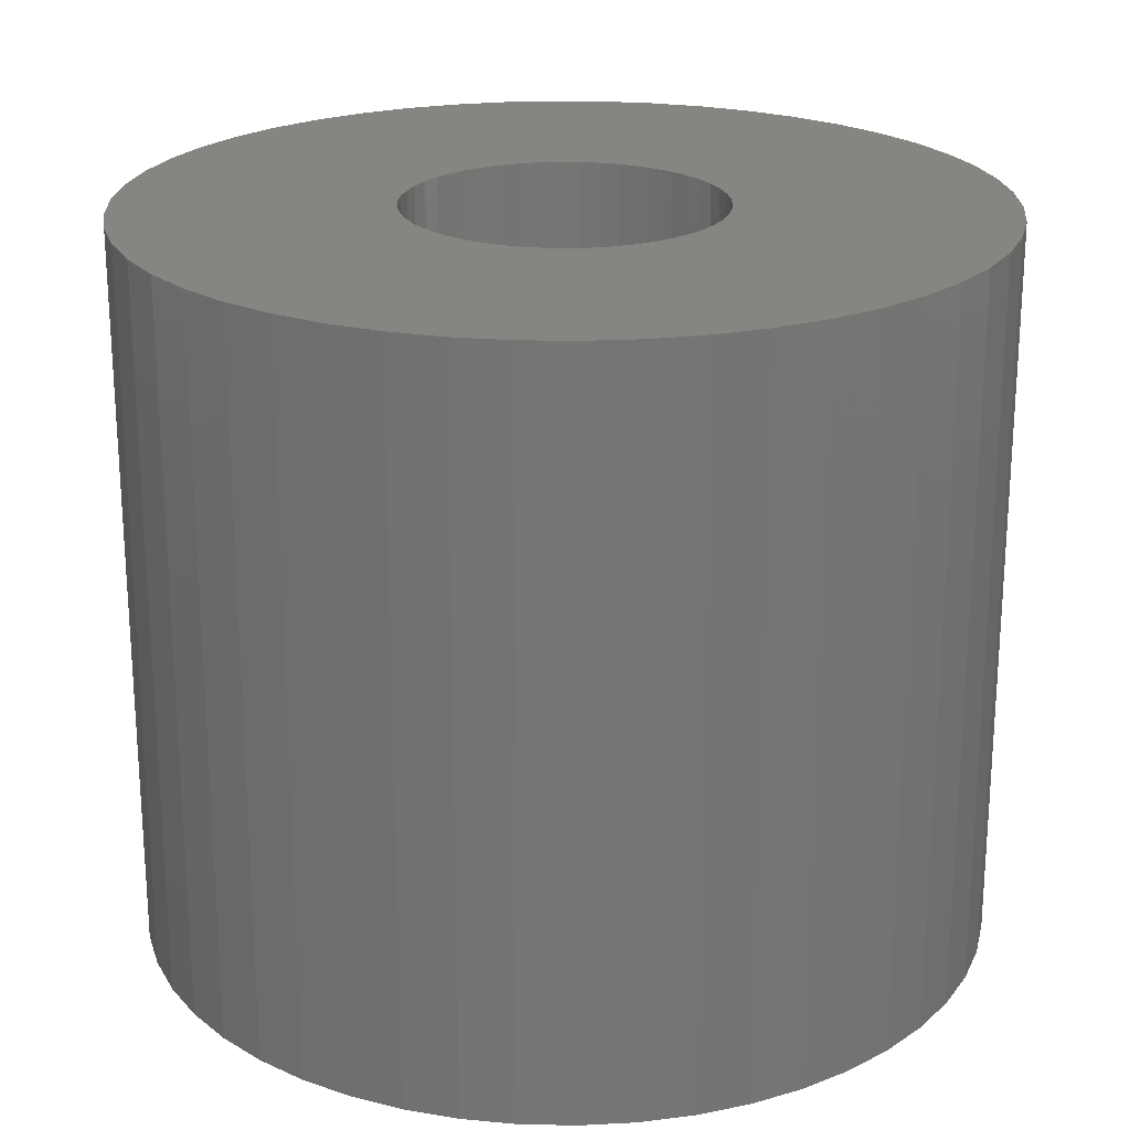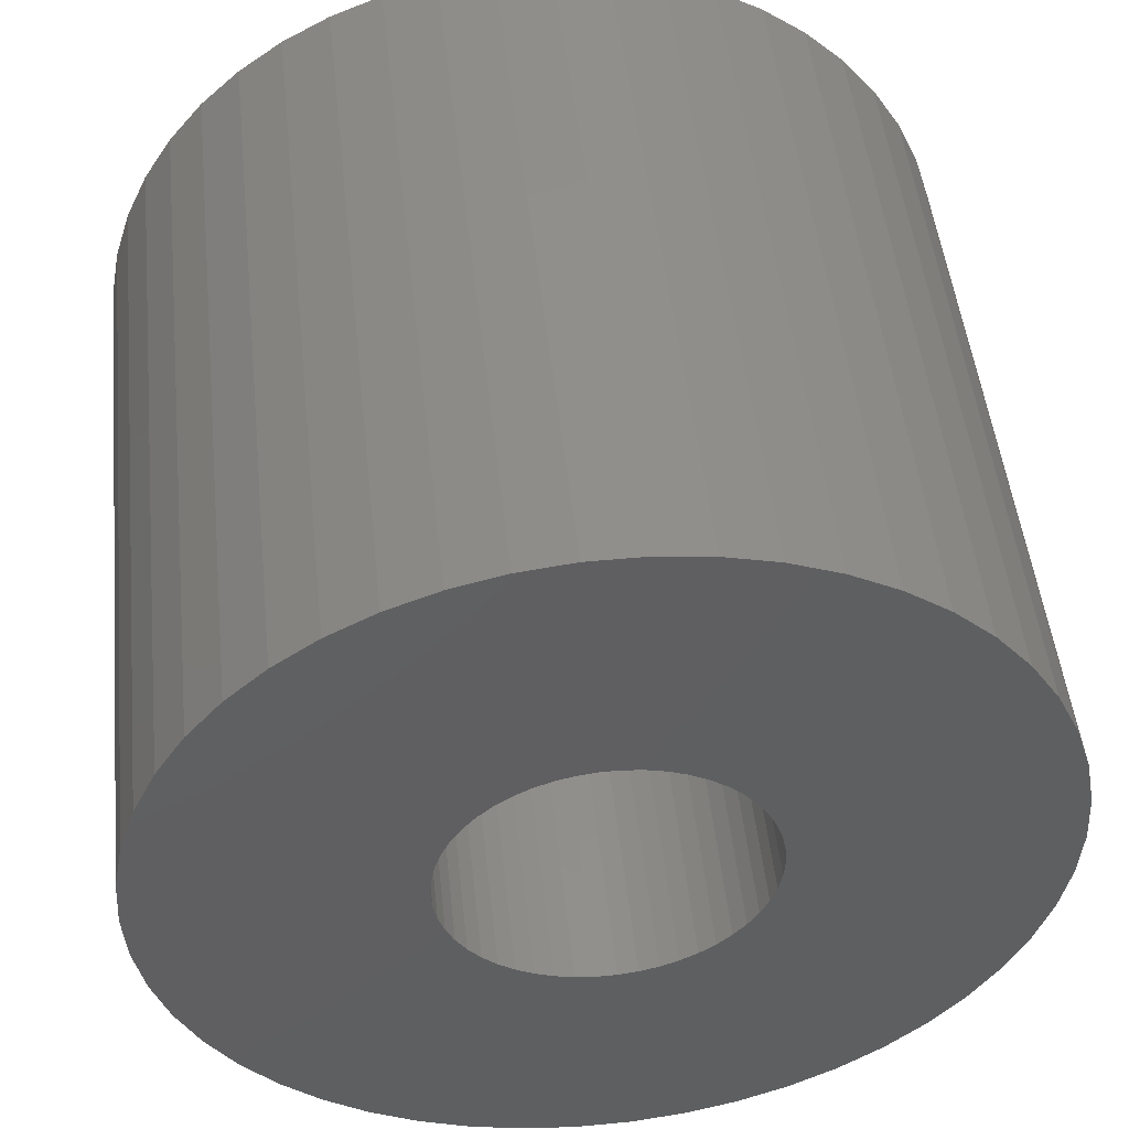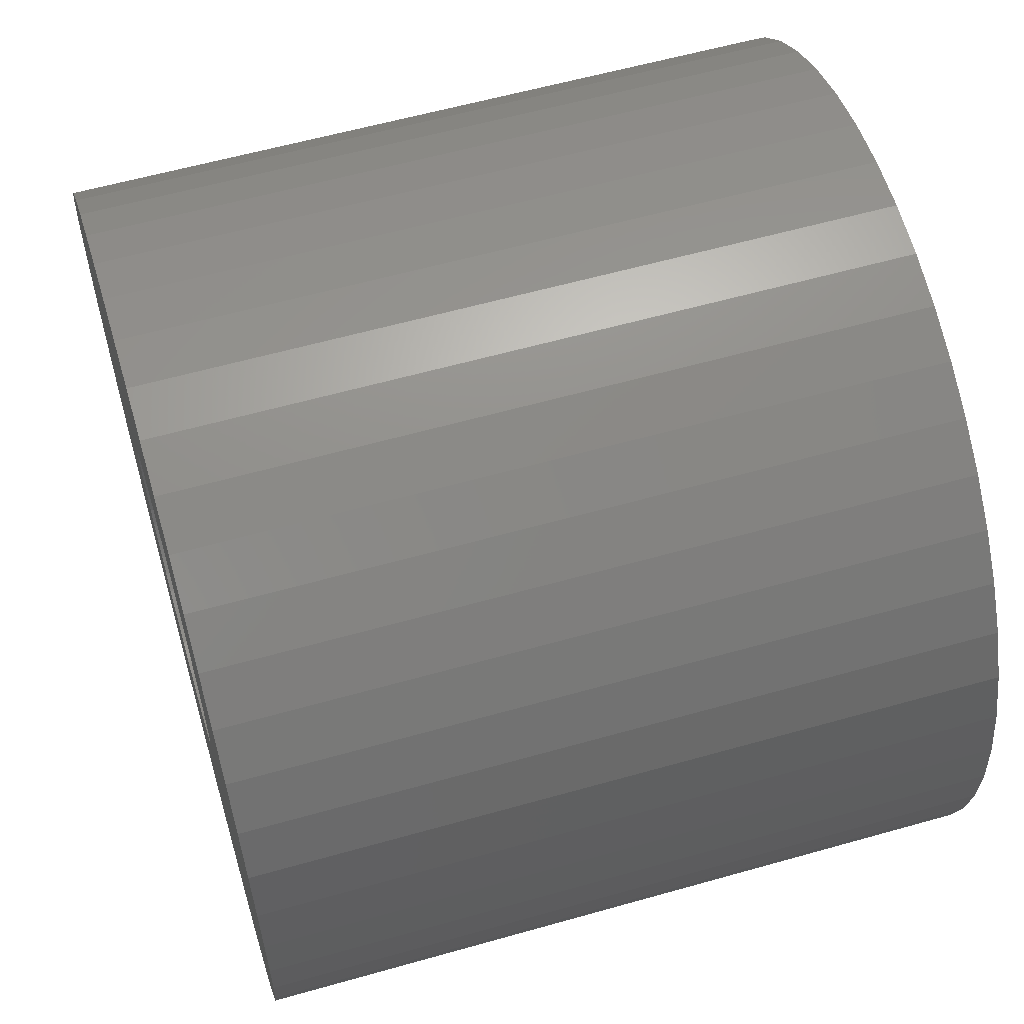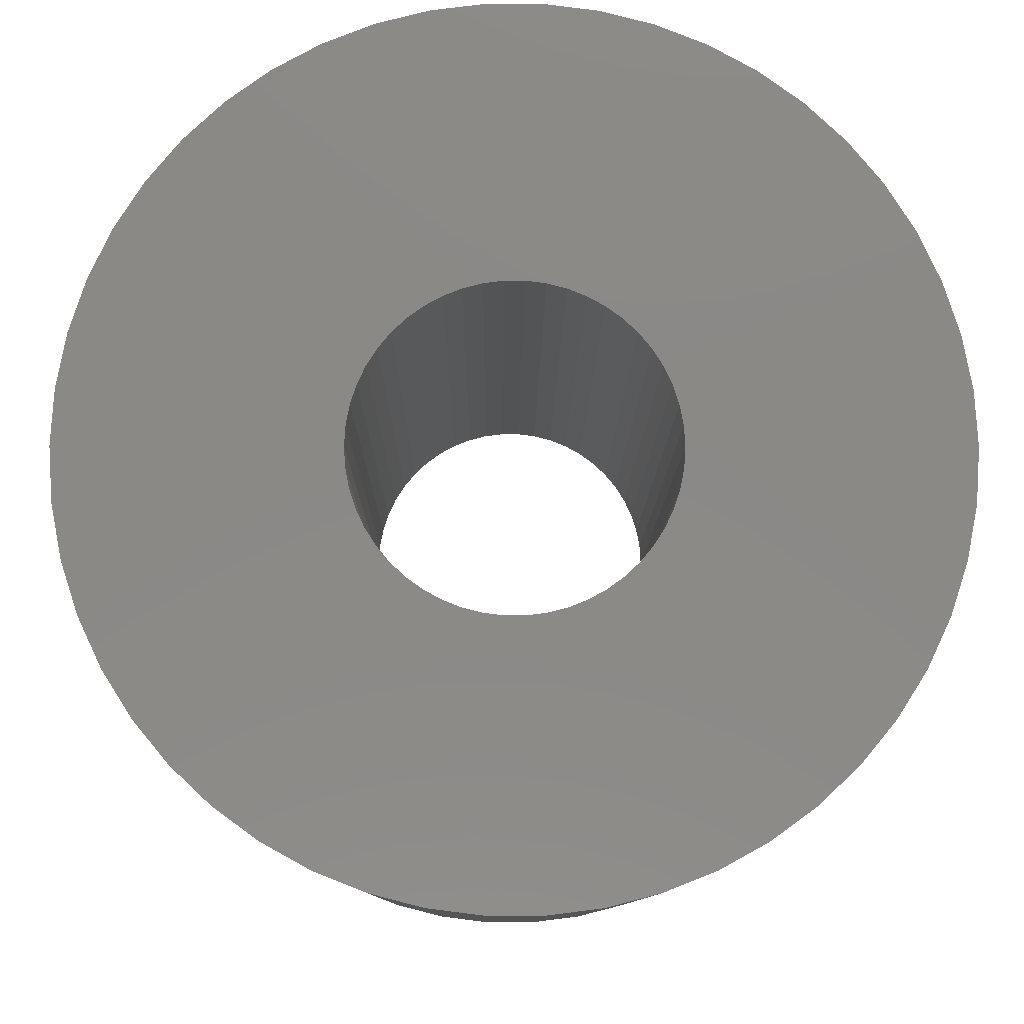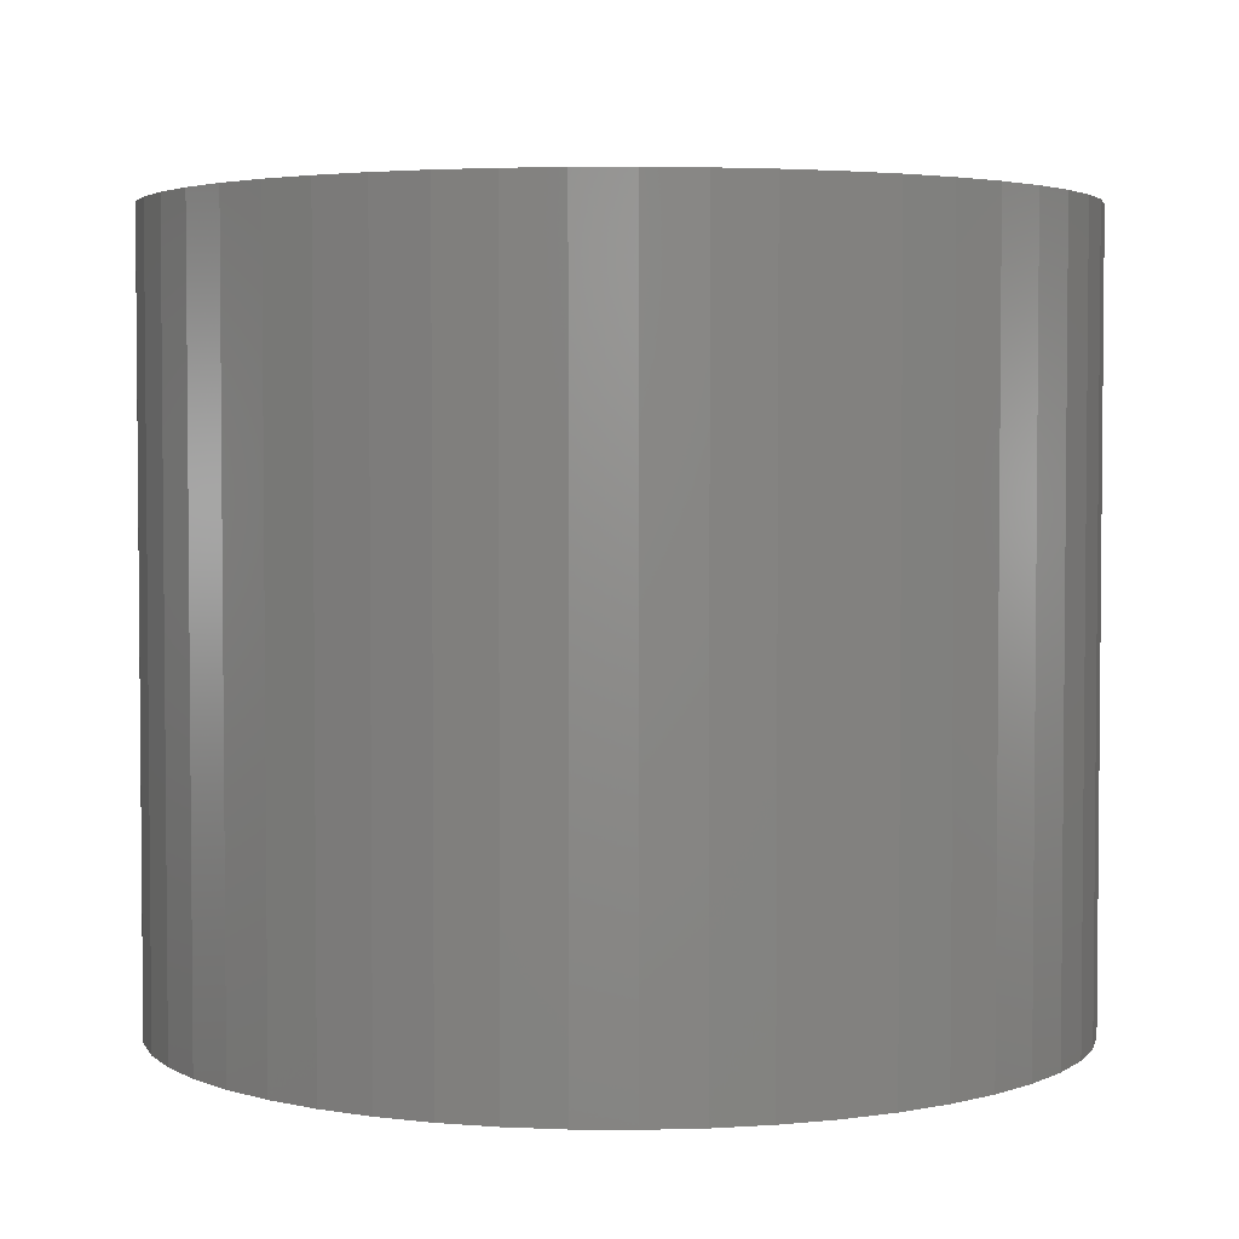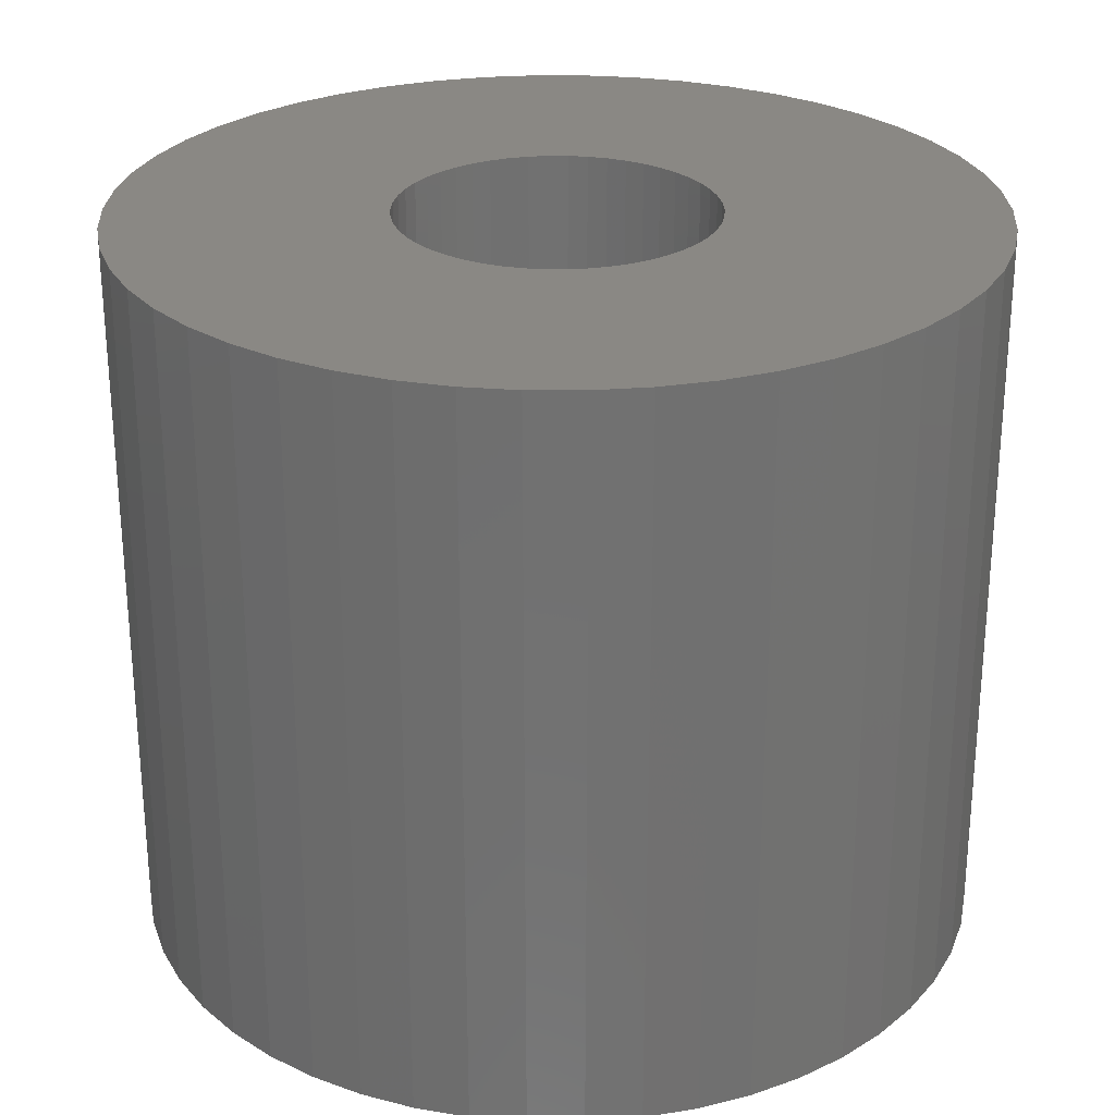
<metadata>
{"format":"stl","ext":"stl","renderer":"f3d","projection":"perspective","resolution":1024,"background":"white","views":[{"elev":22.2,"azim":88.4,"up":"+Z"},{"elev":49.1,"azim":-6.1,"up":"+Y"},{"elev":58.9,"azim":-106.3,"up":"+Y"},{"elev":-9.5,"azim":179.6,"up":"+Y"},{"elev":3.4,"azim":-70.4,"up":"+Z"},{"elev":26.9,"azim":115.4,"up":"+Z"}]}
</metadata>
<code>
# stl→obj: 200 verts, 400 faces
v 24.5 0 21
v 24.31 3.071 -21
v 24.31 3.071 21
v 24.5 0 -21
v -24.5 0 -21
v -24.31 3.071 21
v -24.31 3.071 -21
v -24.5 0 21
v 1.538 24.45 -21
v -1.538 24.45 21
v 1.538 24.45 21
v -1.538 24.45 -21
v -1.538 -24.45 -21
v 1.538 -24.45 21
v -1.538 -24.45 21
v 1.538 -24.45 -21
v 17.86 16.77 -21
v 15.62 18.88 21
v 17.86 16.77 21
v 15.62 18.88 -21
v -15.62 18.88 -21
v -17.86 16.77 21
v -15.62 18.88 21
v -17.86 16.77 -21
v -7.571 23.3 -21
v -10.43 22.17 21
v -7.571 23.3 21
v -10.43 22.17 -21
v 22.78 9.019 21
v 21.47 11.8 -21
v 21.47 11.8 21
v 22.78 9.019 -21
v 19.82 14.4 -21
v 19.82 14.4 21
v 10.43 22.17 -21
v 7.571 23.3 21
v 10.43 22.17 21
v 7.571 23.3 -21
v 13.13 20.69 -21
v 13.13 20.69 21
v -22.78 9.019 -21
v -21.47 11.8 21
v -21.47 11.8 -21
v -22.78 9.019 21
v -19.82 14.4 -21
v -19.82 14.4 21
v -23.73 6.093 -21
v -23.73 6.093 21
v -4.591 24.07 -21
v -4.591 24.07 21
v 4.591 -24.07 21
v 4.591 -24.07 -21
v 23.73 6.093 21
v 23.73 6.093 -21
v 4.591 24.07 21
v 4.591 24.07 -21
v 9 0 21
v 8.929 1.128 21
v 24.31 -3.071 21
v 8.717 2.238 21
v 8.929 -1.128 21
v 8.368 3.313 21
v 23.73 -6.093 21
v 7.887 4.336 21
v 8.717 -2.238 21
v 7.281 5.29 21
v 22.78 -9.019 21
v 6.561 6.161 21
v 8.368 -3.313 21
v 5.737 6.935 21
v 21.47 -11.8 21
v 4.822 7.599 21
v 7.887 -4.336 21
v 19.82 -14.4 21
v 3.832 8.143 21
v 2.781 8.56 21
v 1.686 8.841 21
v 0.5651 8.982 21
v -0.5651 8.982 21
v -1.686 8.841 21
v -2.781 8.56 21
v -3.832 8.143 21
v -4.822 7.599 21
v -13.13 20.69 21
v -5.737 6.935 21
v -6.561 6.161 21
v -7.281 5.29 21
v -7.887 4.336 21
v 7.281 -5.29 21
v 17.86 -16.77 21
v 6.561 -6.161 21
v 15.62 -18.88 21
v 5.737 -6.935 21
v 13.13 -20.69 21
v 4.822 -7.599 21
v 10.43 -22.17 21
v 3.832 -8.143 21
v 7.571 -23.3 21
v 2.781 -8.56 21
v 1.686 -8.841 21
v 0.5651 -8.982 21
v -0.5651 -8.982 21
v -1.686 -8.841 21
v -4.591 -24.07 21
v -2.781 -8.56 21
v -7.571 -23.3 21
v -3.832 -8.143 21
v -10.43 -22.17 21
v -4.822 -7.599 21
v -13.13 -20.69 21
v -5.737 -6.935 21
v -15.62 -18.88 21
v -6.561 -6.161 21
v -17.86 -16.77 21
v -7.281 -5.29 21
v -19.82 -14.4 21
v -7.887 -4.336 21
v -21.47 -11.8 21
v -8.368 -3.313 21
v -22.78 -9.019 21
v -8.717 -2.238 21
v -23.73 -6.093 21
v -8.929 -1.128 21
v -24.31 -3.071 21
v -9 0 21
v -8.368 3.313 21
v -8.717 2.238 21
v -8.929 1.128 21
v -13.13 20.69 -21
v 24.31 -3.071 -21
v 19.82 -14.4 -21
v 17.86 -16.77 -21
v 23.73 -6.093 -21
v 22.78 -9.019 -21
v -21.47 -11.8 -21
v -22.78 -9.019 -21
v 9 0 -21
v 8.929 -1.128 -21
v 8.717 -2.238 -21
v 8.929 1.128 -21
v 8.368 -3.313 -21
v 21.47 -11.8 -21
v 7.887 -4.336 -21
v 8.717 2.238 -21
v 7.281 -5.29 -21
v 6.561 -6.161 -21
v 15.62 -18.88 -21
v 8.368 3.313 -21
v 5.737 -6.935 -21
v 13.13 -20.69 -21
v 4.822 -7.599 -21
v 10.43 -22.17 -21
v 7.887 4.336 -21
v 3.832 -8.143 -21
v 7.571 -23.3 -21
v 2.781 -8.56 -21
v 1.686 -8.841 -21
v 0.5651 -8.982 -21
v -0.5651 -8.982 -21
v -1.686 -8.841 -21
v -4.591 -24.07 -21
v -2.781 -8.56 -21
v -7.571 -23.3 -21
v -3.832 -8.143 -21
v -10.43 -22.17 -21
v -4.822 -7.599 -21
v -13.13 -20.69 -21
v -5.737 -6.935 -21
v -15.62 -18.88 -21
v -6.561 -6.161 -21
v -17.86 -16.77 -21
v -7.281 -5.29 -21
v -19.82 -14.4 -21
v -7.887 -4.336 -21
v 7.281 5.29 -21
v 6.561 6.161 -21
v 5.737 6.935 -21
v 4.822 7.599 -21
v 3.832 8.143 -21
v 2.781 8.56 -21
v 1.686 8.841 -21
v 0.5651 8.982 -21
v -0.5651 8.982 -21
v -1.686 8.841 -21
v -2.781 8.56 -21
v -3.832 8.143 -21
v -4.822 7.599 -21
v -5.737 6.935 -21
v -6.561 6.161 -21
v -7.281 5.29 -21
v -7.887 4.336 -21
v -8.368 3.313 -21
v -8.717 2.238 -21
v -8.929 1.128 -21
v -9 0 -21
v -8.368 -3.313 -21
v -8.717 -2.238 -21
v -23.73 -6.093 -21
v -8.929 -1.128 -21
v -24.31 -3.071 -21
f 1 2 3
f 2 1 4
f 5 6 7
f 6 5 8
f 9 10 11
f 10 9 12
f 13 14 15
f 14 13 16
f 17 18 19
f 18 17 20
f 21 22 23
f 22 21 24
f 25 26 27
f 26 25 28
f 29 30 31
f 30 29 32
f 31 33 34
f 33 31 30
f 35 36 37
f 36 35 38
f 39 37 40
f 37 39 35
f 41 42 43
f 42 41 44
f 45 22 24
f 22 45 46
f 47 44 41
f 44 47 48
f 49 27 50
f 27 49 25
f 16 51 14
f 51 16 52
f 53 32 29
f 32 53 54
f 3 54 53
f 54 3 2
f 34 17 19
f 17 34 33
f 38 55 36
f 55 38 56
f 56 11 55
f 11 56 9
f 20 40 18
f 40 20 39
f 43 46 45
f 46 43 42
f 7 48 47
f 48 7 6
f 57 1 3
f 58 3 53
f 1 57 59
f 60 53 29
f 61 59 57
f 62 29 31
f 59 61 63
f 64 31 34
f 65 63 61
f 66 34 19
f 63 65 67
f 68 19 18
f 69 67 65
f 70 18 40
f 67 69 71
f 72 40 37
f 73 71 69
f 71 73 74
f 3 58 57
f 53 60 58
f 29 62 60
f 31 64 62
f 75 37 36
f 34 66 64
f 19 68 66
f 18 70 68
f 40 72 70
f 76 36 55
f 37 75 72
f 36 76 75
f 55 77 76
f 11 77 55
f 11 78 77
f 11 79 78
f 10 79 11
f 10 80 79
f 50 80 10
f 80 50 81
f 27 81 50
f 81 27 82
f 26 82 27
f 82 26 83
f 84 83 26
f 83 84 85
f 23 85 84
f 85 23 86
f 22 86 23
f 86 22 87
f 46 87 22
f 87 46 88
f 89 74 73
f 74 89 90
f 91 90 89
f 90 91 92
f 93 92 91
f 92 93 94
f 95 94 93
f 94 95 96
f 97 96 95
f 96 97 98
f 99 98 97
f 98 99 51
f 100 51 99
f 100 14 51
f 101 14 100
f 102 14 101
f 102 15 14
f 103 15 102
f 104 103 105
f 106 105 107
f 103 104 15
f 108 107 109
f 110 109 111
f 112 111 113
f 114 113 115
f 105 106 104
f 116 115 117
f 118 117 119
f 120 119 121
f 122 121 123
f 124 123 125
f 42 88 46
f 107 108 106
f 88 42 126
f 109 110 108
f 44 126 42
f 111 112 110
f 126 44 127
f 113 114 112
f 48 127 44
f 115 116 114
f 127 48 128
f 117 118 116
f 6 128 48
f 119 120 118
f 128 6 125
f 121 122 120
f 8 125 6
f 123 124 122
f 125 8 124
f 28 84 26
f 84 28 129
f 129 23 84
f 23 129 21
f 12 50 10
f 50 12 49
f 59 4 1
f 4 59 130
f 90 131 74
f 131 90 132
f 67 133 63
f 133 67 134
f 63 130 59
f 130 63 133
f 135 120 136
f 120 135 118
f 137 4 130
f 138 130 133
f 4 137 2
f 139 133 134
f 140 2 137
f 141 134 142
f 2 140 54
f 143 142 131
f 144 54 140
f 145 131 132
f 54 144 32
f 146 132 147
f 148 32 144
f 149 147 150
f 32 148 30
f 151 150 152
f 153 30 148
f 30 153 33
f 130 138 137
f 133 139 138
f 134 141 139
f 142 143 141
f 154 152 155
f 131 145 143
f 132 146 145
f 147 149 146
f 150 151 149
f 156 155 52
f 152 154 151
f 155 156 154
f 52 157 156
f 16 157 52
f 16 158 157
f 16 159 158
f 13 159 16
f 13 160 159
f 161 160 13
f 160 161 162
f 163 162 161
f 162 163 164
f 165 164 163
f 164 165 166
f 167 166 165
f 166 167 168
f 169 168 167
f 168 169 170
f 171 170 169
f 170 171 172
f 173 172 171
f 172 173 174
f 175 33 153
f 33 175 17
f 176 17 175
f 17 176 20
f 177 20 176
f 20 177 39
f 178 39 177
f 39 178 35
f 179 35 178
f 35 179 38
f 180 38 179
f 38 180 56
f 181 56 180
f 181 9 56
f 182 9 181
f 183 9 182
f 183 12 9
f 184 12 183
f 49 184 185
f 25 185 186
f 184 49 12
f 28 186 187
f 129 187 188
f 21 188 189
f 24 189 190
f 185 25 49
f 45 190 191
f 43 191 192
f 41 192 193
f 47 193 194
f 7 194 195
f 135 174 173
f 186 28 25
f 174 135 196
f 187 129 28
f 136 196 135
f 188 21 129
f 196 136 197
f 189 24 21
f 198 197 136
f 190 45 24
f 197 198 199
f 191 43 45
f 200 199 198
f 192 41 43
f 199 200 195
f 193 47 41
f 5 195 200
f 194 7 47
f 195 5 7
f 152 94 96
f 94 152 150
f 147 90 92
f 90 147 132
f 74 142 71
f 142 74 131
f 136 122 198
f 122 136 120
f 155 96 98
f 96 155 152
f 52 98 51
f 98 52 155
f 71 134 67
f 134 71 142
f 161 15 104
f 15 161 13
f 165 106 108
f 106 165 163
f 163 104 106
f 104 163 161
f 171 116 173
f 116 171 114
f 171 112 114
f 112 171 169
f 198 124 200
f 124 198 122
f 200 8 5
f 8 200 124
f 150 92 94
f 92 150 147
f 173 118 135
f 118 173 116
f 167 108 110
f 108 167 165
f 169 110 112
f 110 169 167
f 137 58 140
f 58 137 57
f 125 194 128
f 194 125 195
f 183 78 79
f 78 183 182
f 158 102 101
f 102 158 159
f 177 68 70
f 68 177 176
f 189 85 86
f 85 189 188
f 186 81 82
f 81 186 185
f 148 64 153
f 64 148 62
f 140 60 144
f 60 140 58
f 153 66 175
f 66 153 64
f 180 75 76
f 75 180 179
f 181 76 77
f 76 181 180
f 179 72 75
f 72 179 178
f 126 191 88
f 191 126 192
f 88 190 87
f 190 88 191
f 127 192 126
f 192 127 193
f 188 83 85
f 83 188 187
f 185 80 81
f 80 185 184
f 157 101 100
f 101 157 158
f 144 62 148
f 62 144 60
f 175 68 176
f 68 175 66
f 182 77 78
f 77 182 181
f 178 70 72
f 70 178 177
f 87 189 86
f 189 87 190
f 128 193 127
f 193 128 194
f 187 82 83
f 82 187 186
f 184 79 80
f 79 184 183
f 146 89 145
f 89 146 91
f 143 69 141
f 69 143 73
f 139 61 138
f 61 139 65
f 115 174 117
f 174 115 172
f 117 196 119
f 196 117 174
f 154 99 97
f 99 154 156
f 146 93 91
f 93 146 149
f 141 65 139
f 65 141 69
f 145 73 143
f 73 145 89
f 138 57 137
f 57 138 61
f 162 107 105
f 107 162 164
f 160 105 103
f 105 160 162
f 113 172 115
f 172 113 170
f 119 197 121
f 197 119 196
f 123 195 125
f 195 123 199
f 156 100 99
f 100 156 157
f 151 97 95
f 97 151 154
f 149 95 93
f 95 149 151
f 159 103 102
f 103 159 160
f 168 113 111
f 113 168 170
f 121 199 123
f 199 121 197
f 166 111 109
f 111 166 168
f 164 109 107
f 109 164 166

</code>
